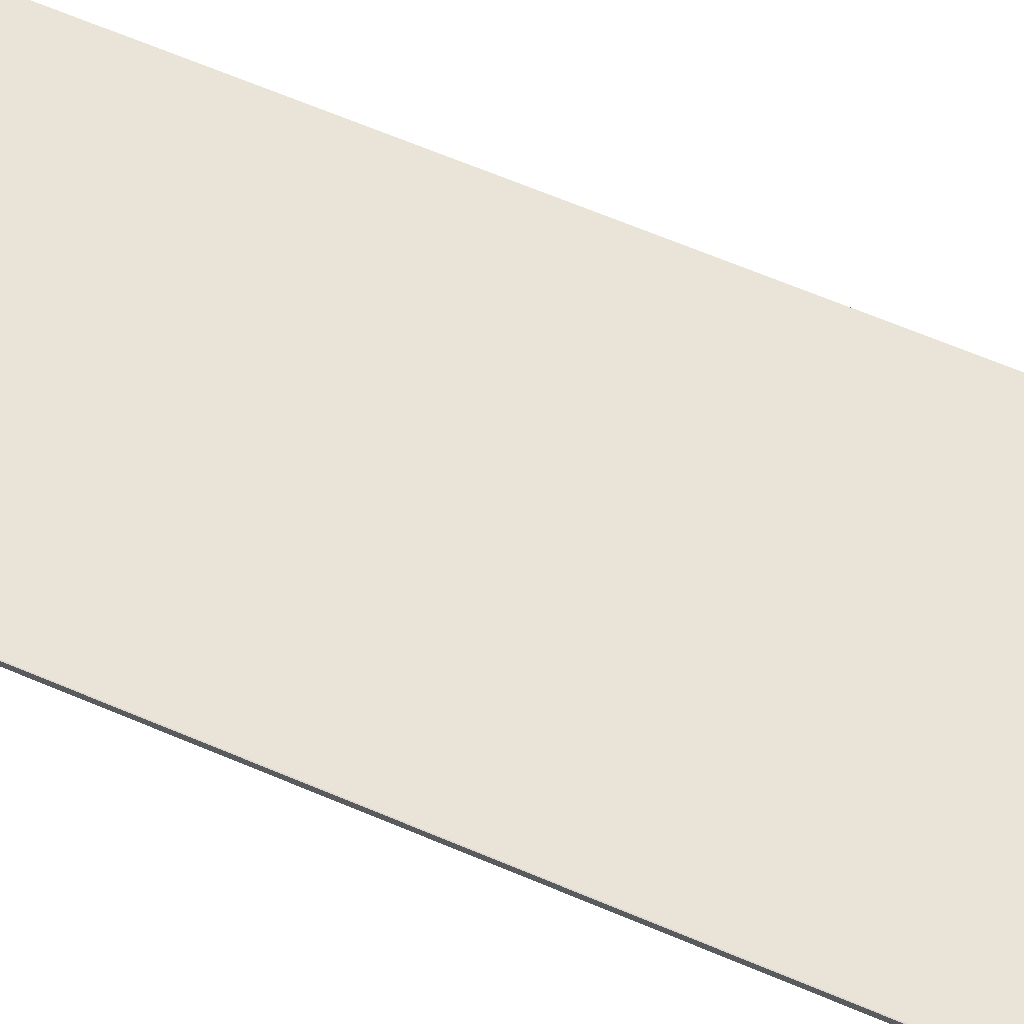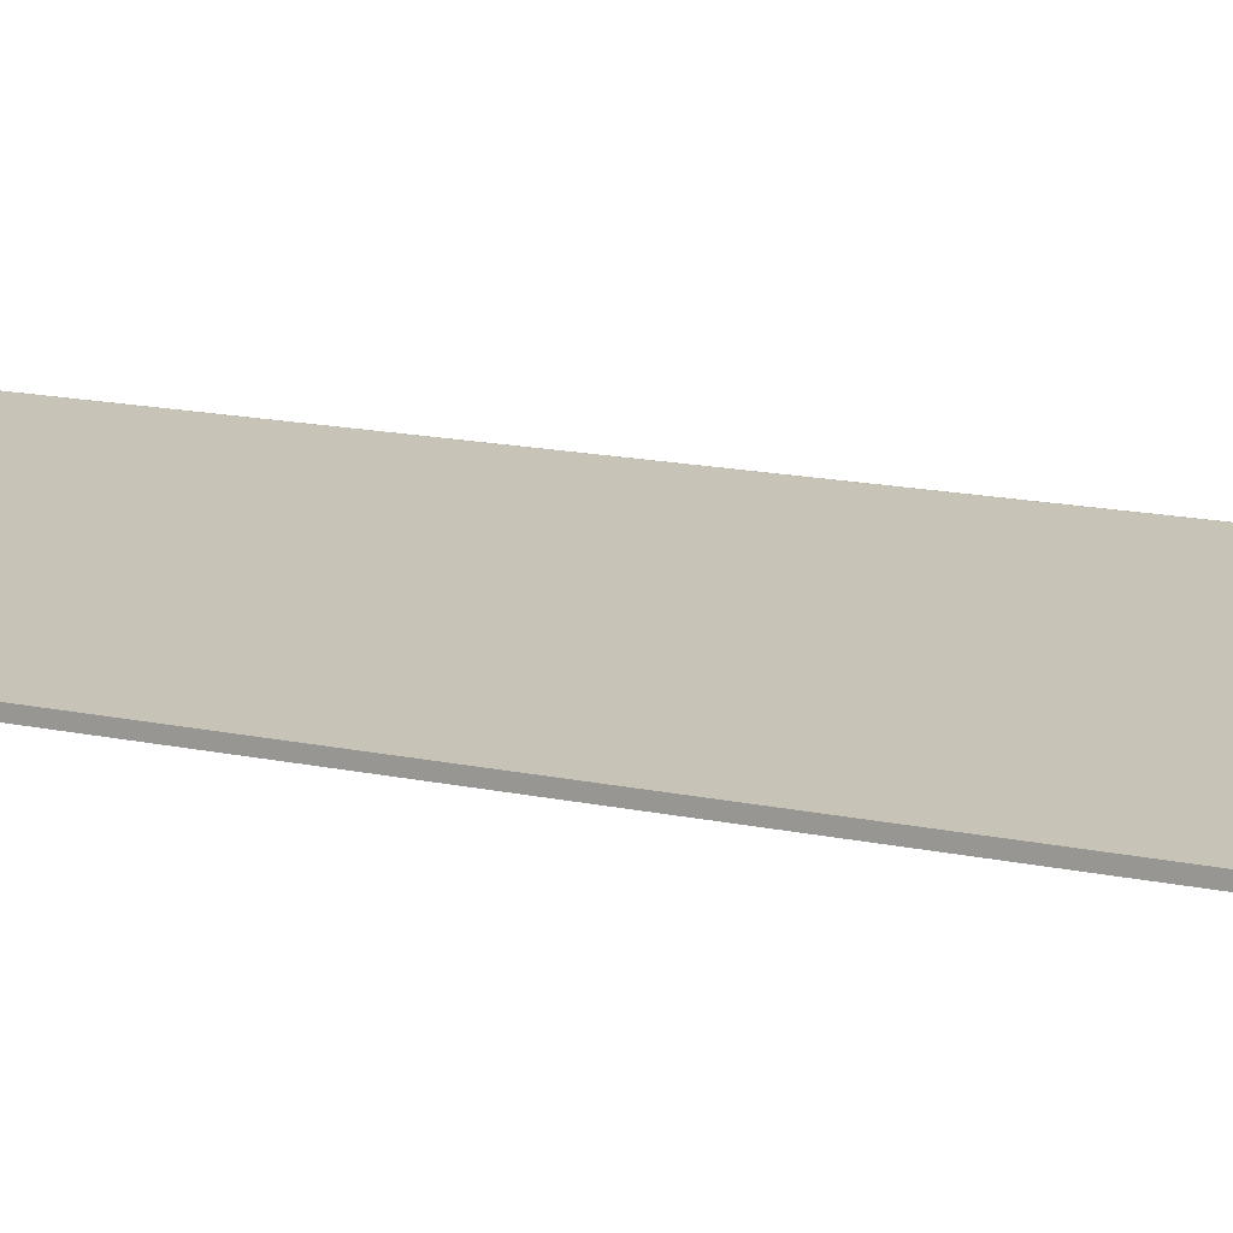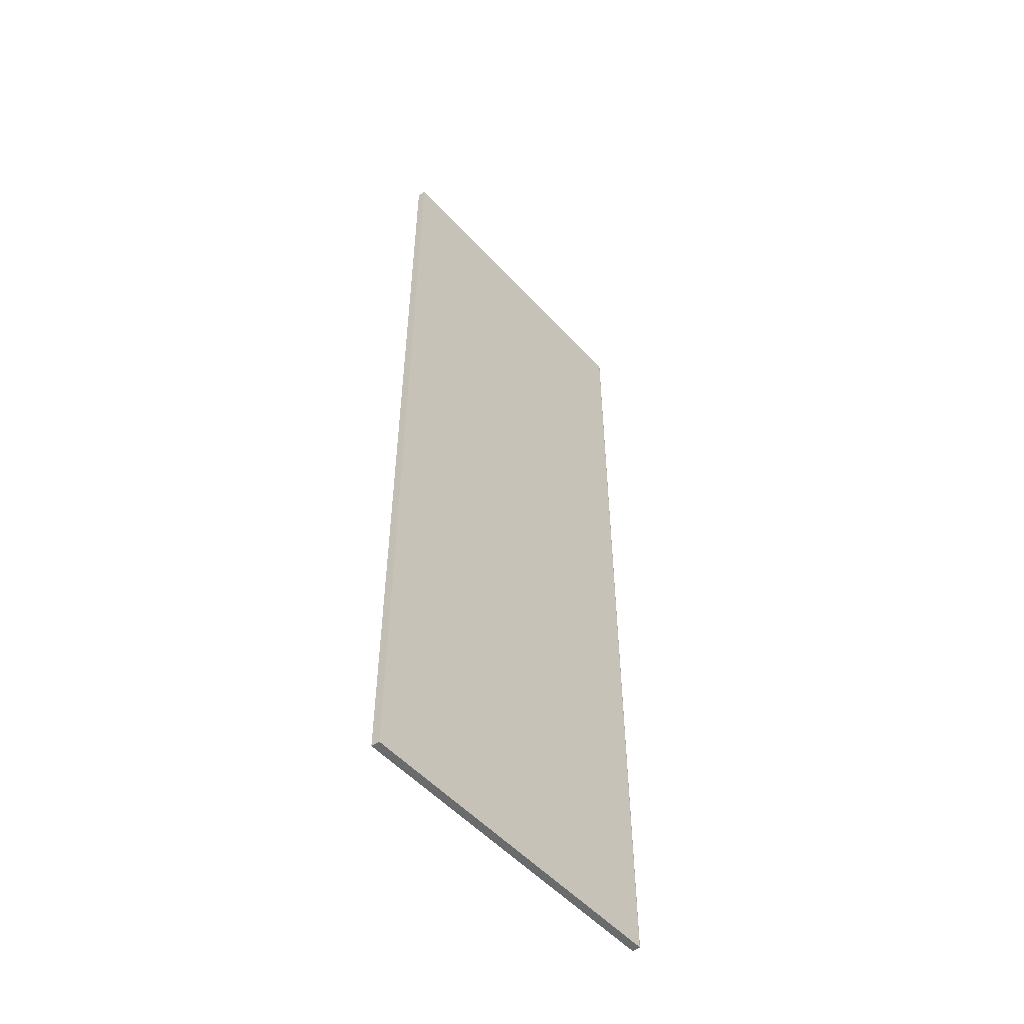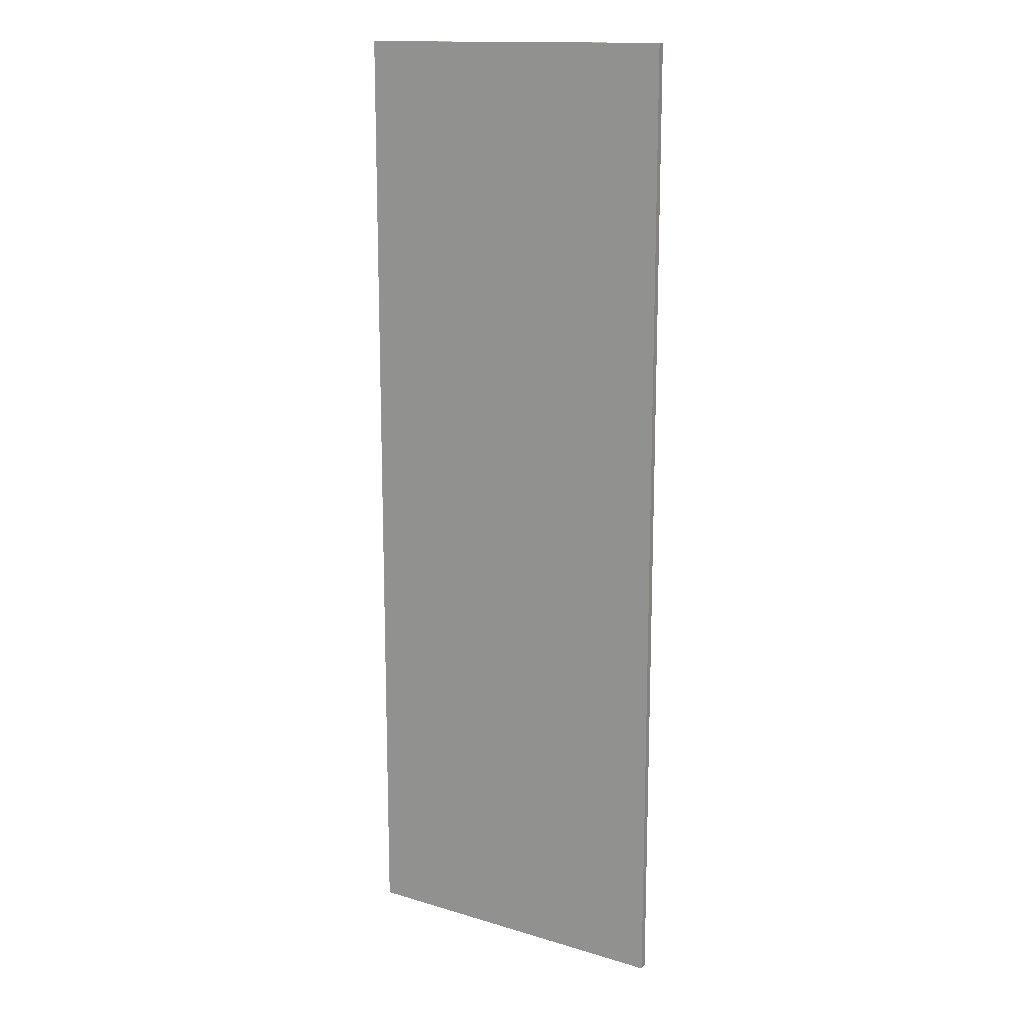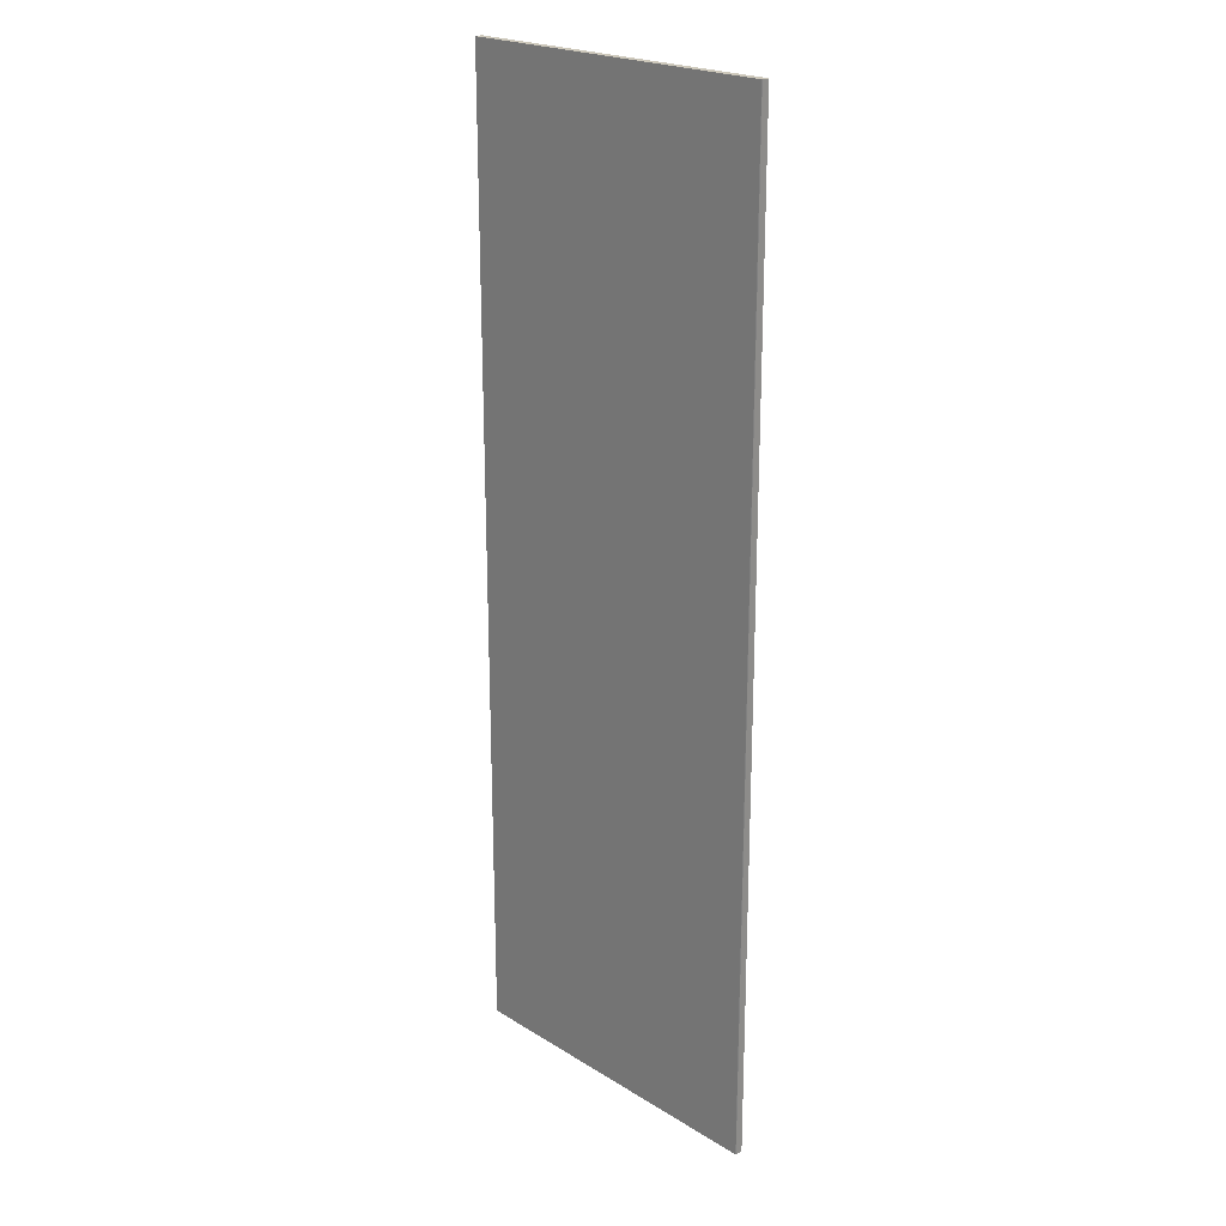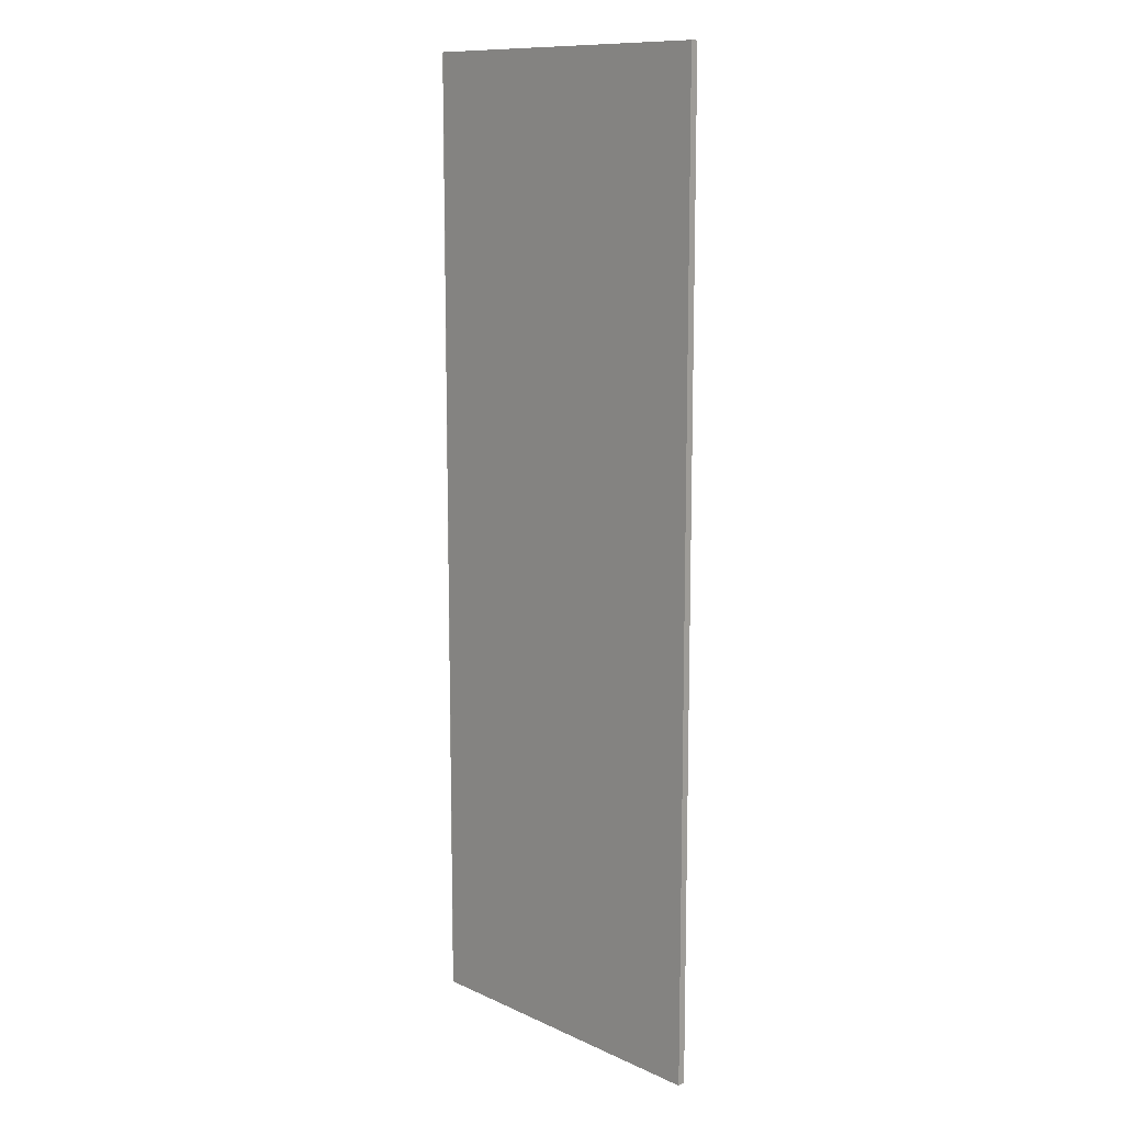
<metadata>
{"format":"obj","ext":"obj","renderer":"f3d","projection":"perspective","resolution":1024,"background":"white","views":[{"elev":67.2,"azim":112.8,"up":"+Z"},{"elev":15.1,"azim":-65.1,"up":"+Z"},{"elev":-53.2,"azim":-54.4,"up":"+Y"},{"elev":14.7,"azim":-152.9,"up":"+Y"},{"elev":21.9,"azim":41.1,"up":"+Y"},{"elev":11.6,"azim":-138.3,"up":"+Y"}]}
</metadata>
<code>
o Telhado_básico_Genérico_-_125_mm_[290205]_Telhado_básico_Genérico_-_125_mm_[290205]_Geometry.002
v 10.68 2.206 1.714
v 10.68 17.11 1.714
v 10.68 17.11 1.84
v 10.68 2.206 1.84
v 10.67 2.206 1.715
v 5.525 2.206 1.2
v 5.525 17.11 1.2
v 10.67 17.11 1.715
v 10.67 2.206 1.841
v 5.525 2.206 1.326
v 5.525 17.11 1.326
v 10.67 17.11 1.841
f 2 3 4
f 4 1 2
f 6 7 8
f 8 5 6
f 6 5 10
f 10 5 9
f 5 4 9
f 4 5 1
f 11 7 6
f 6 10 11
f 12 3 8
f 8 3 2
f 8 7 11
f 8 11 12
f 8 1 5
f 1 8 2
f 12 11 10
f 10 9 12
f 9 4 12
f 3 12 4

</code>
